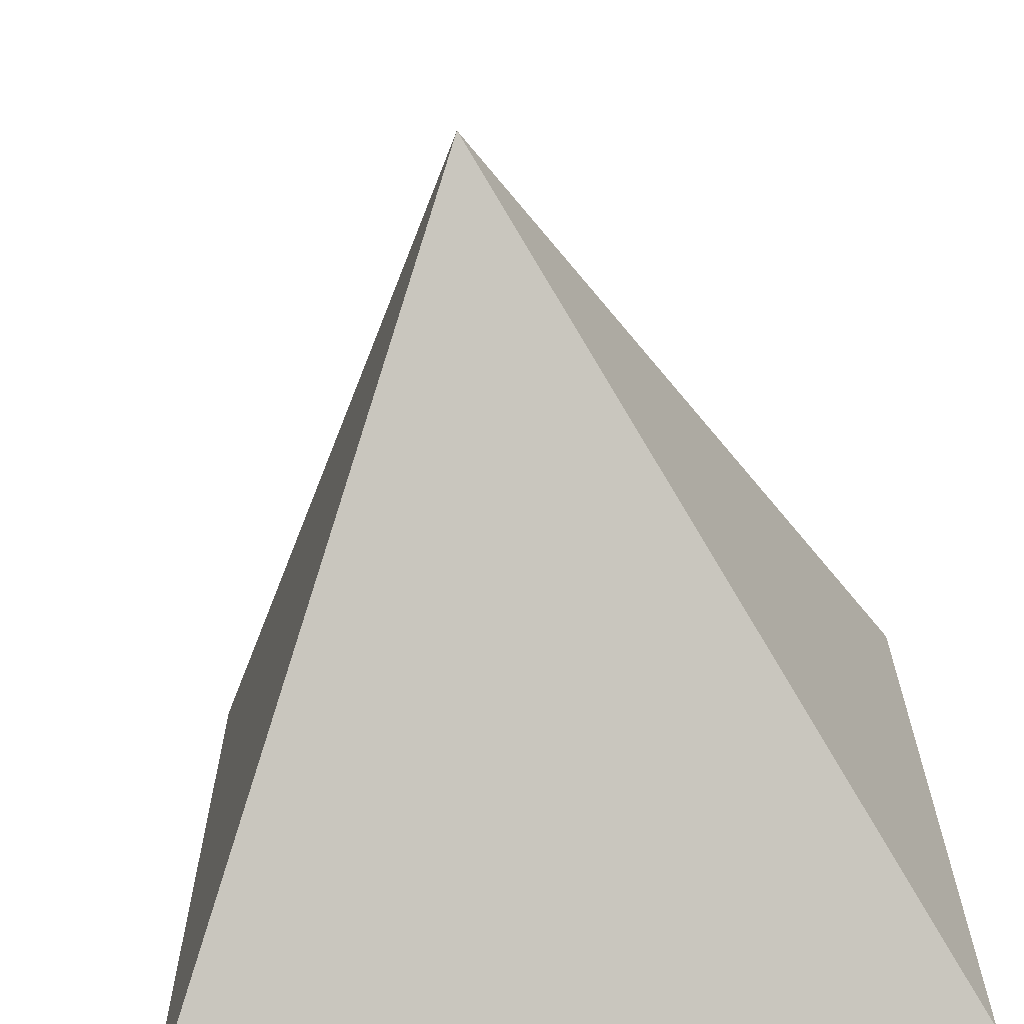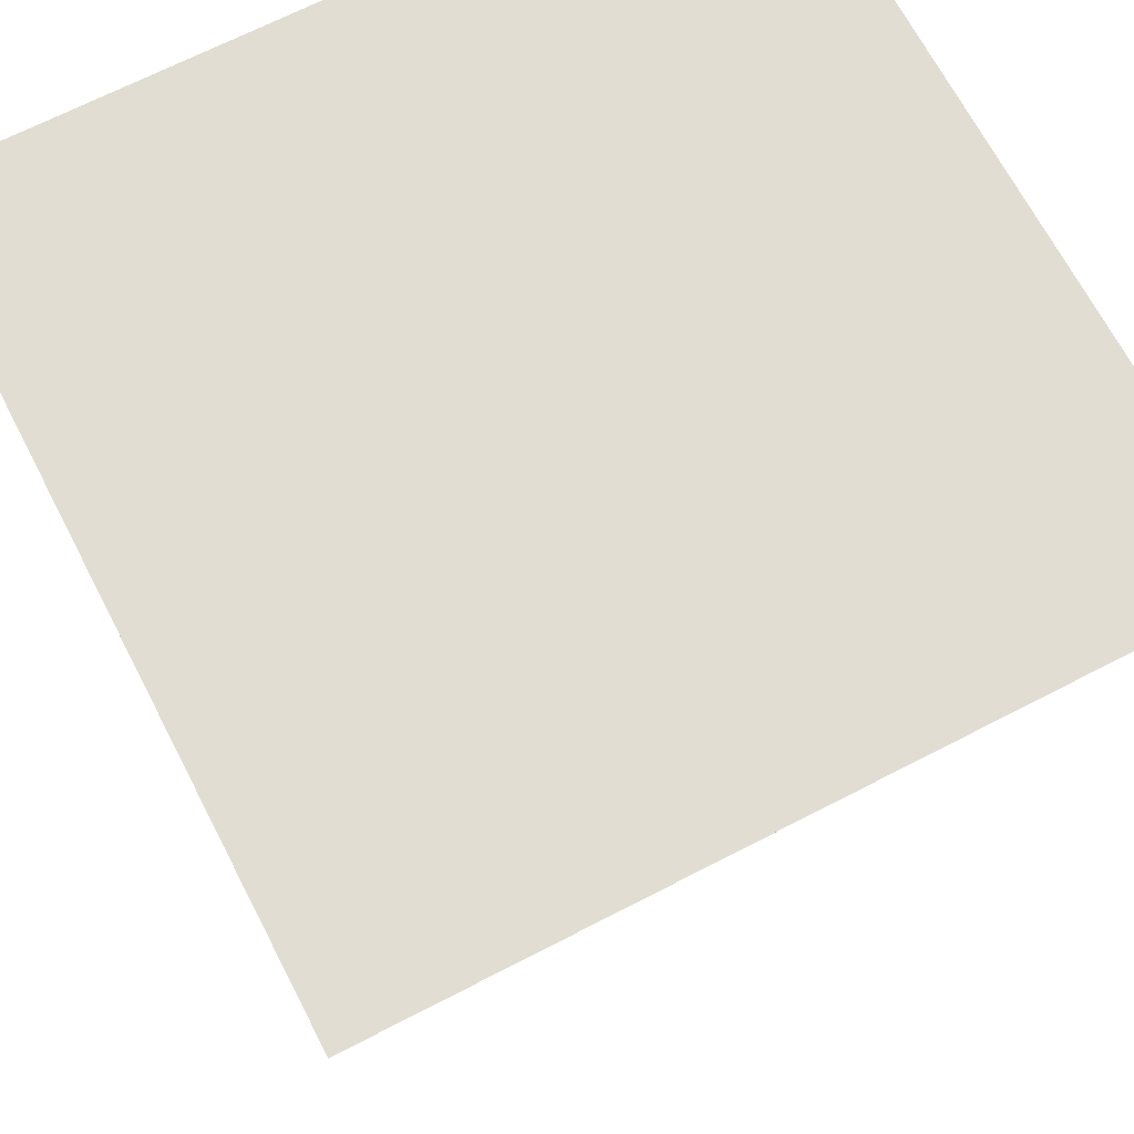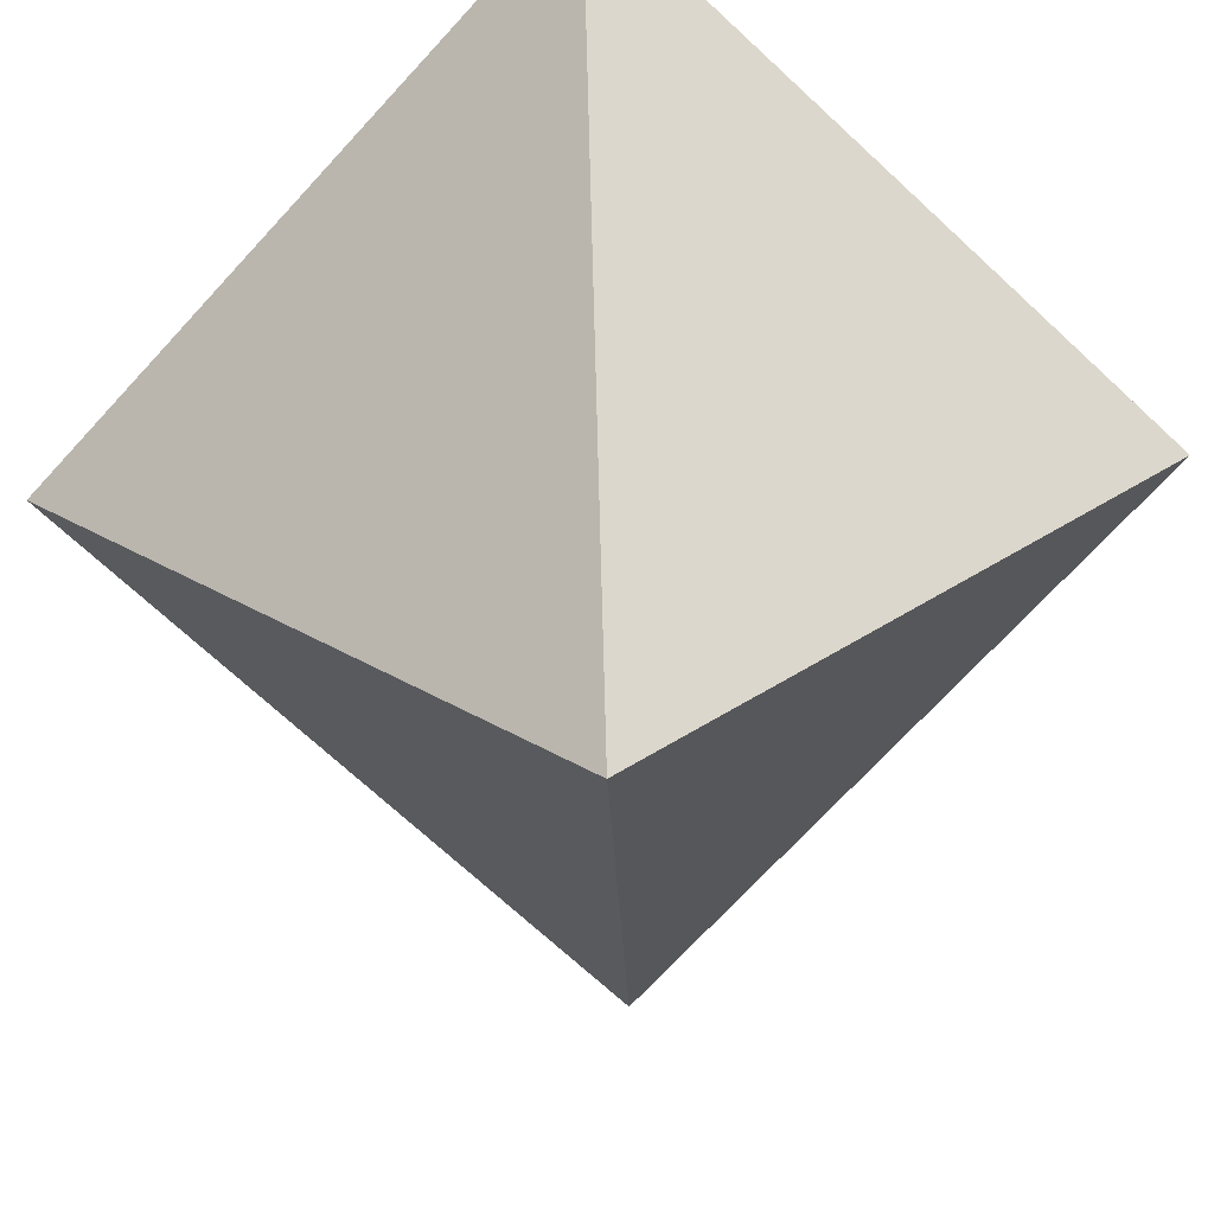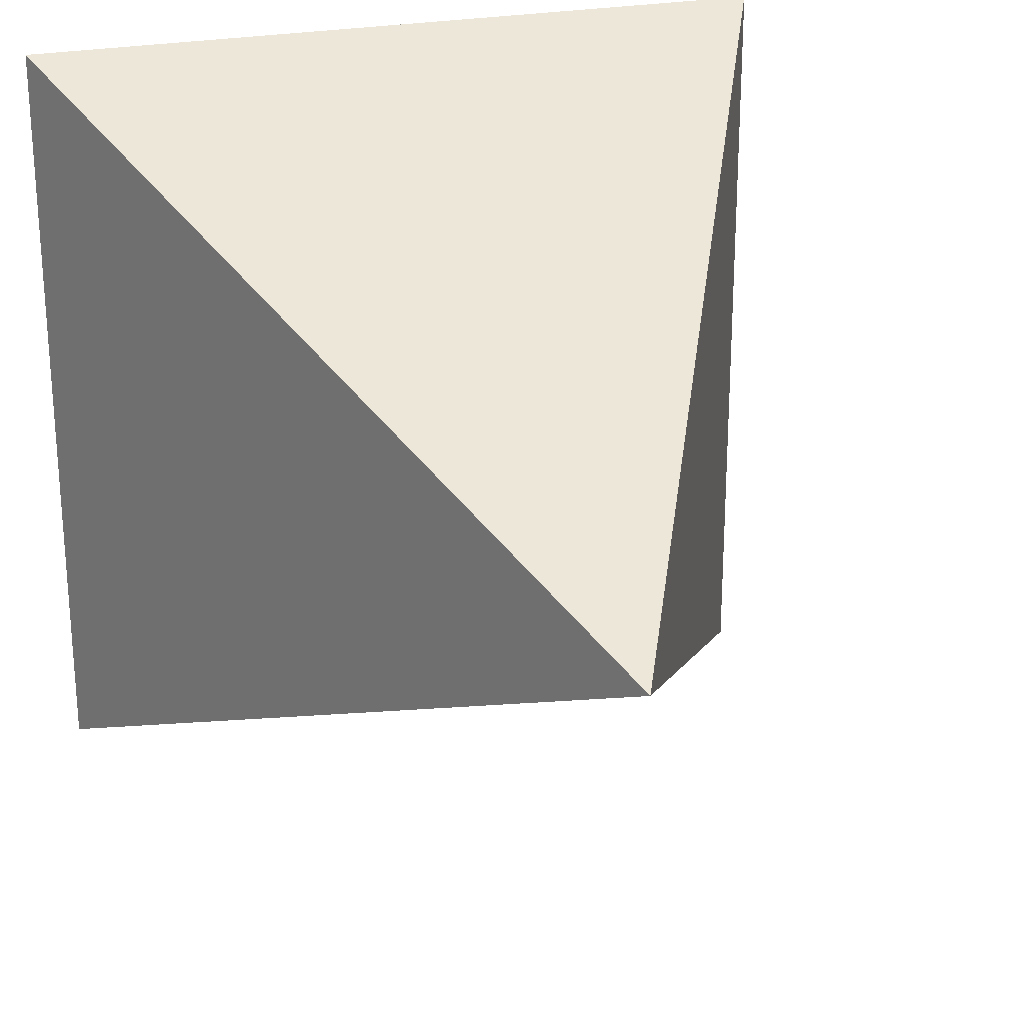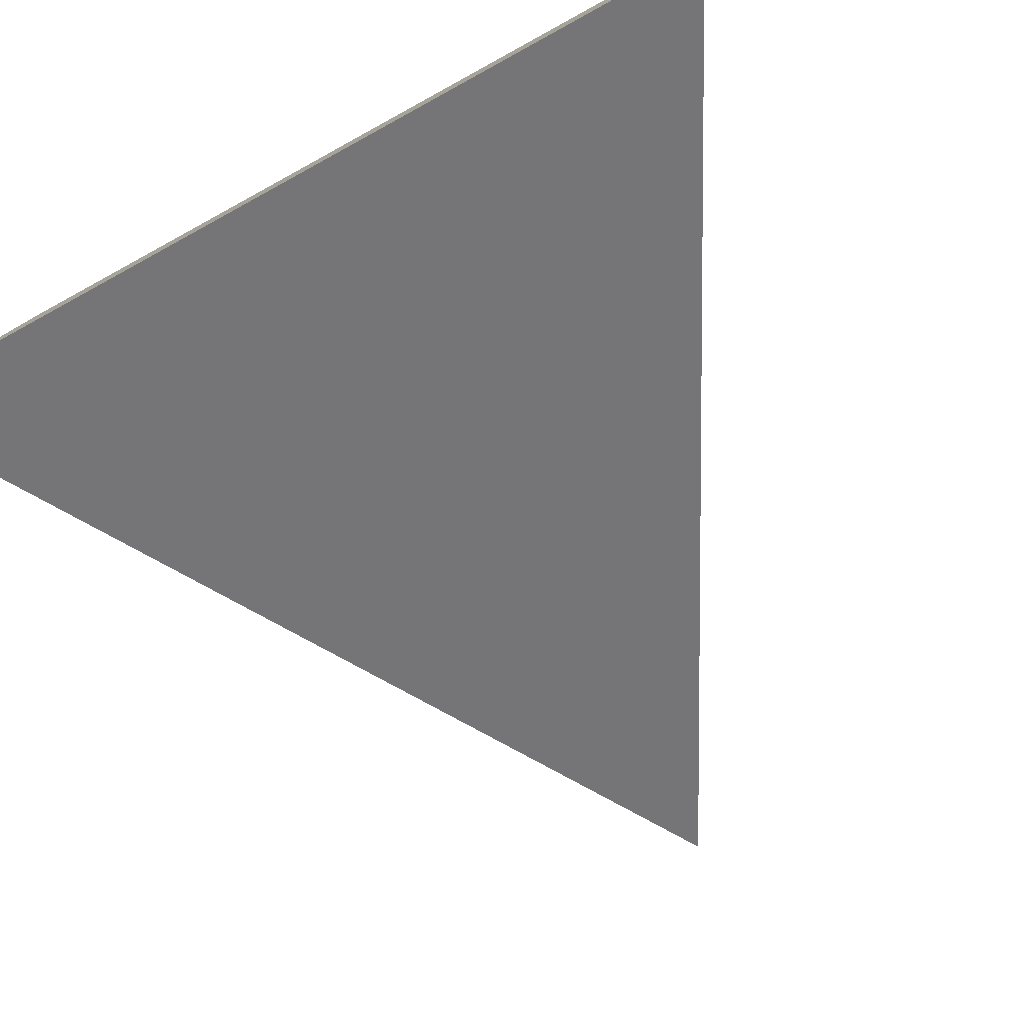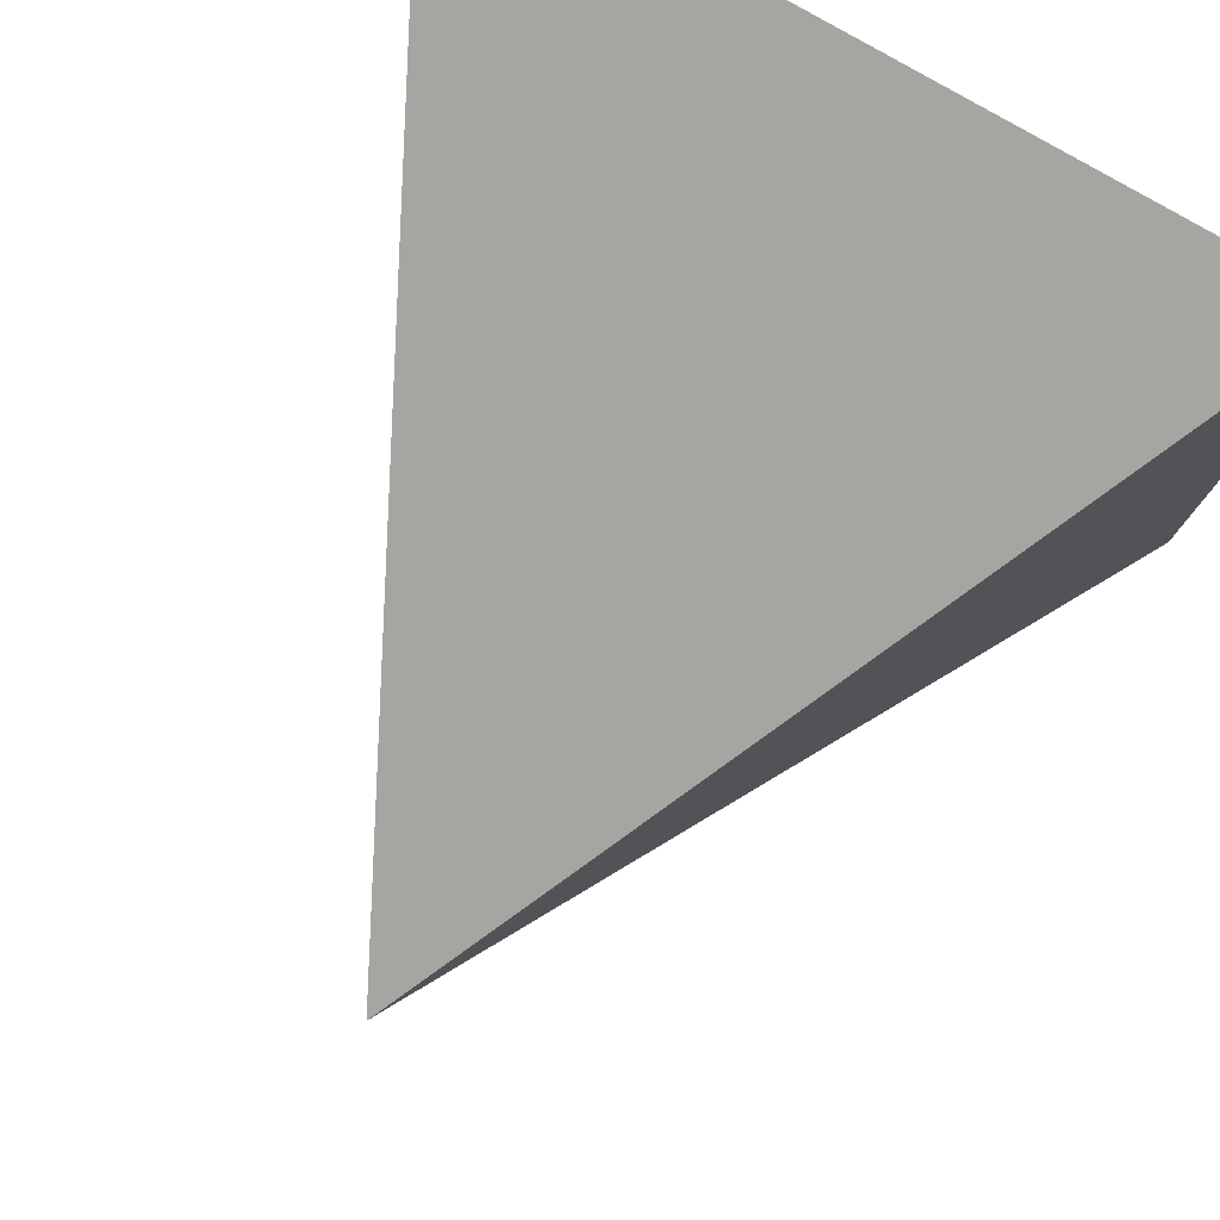
<metadata>
{"format":"obj","ext":"obj","renderer":"f3d","projection":"perspective","resolution":1024,"background":"white","views":[{"elev":-65.7,"azim":-172.5,"up":"+Y"},{"elev":68.2,"azim":-27.4,"up":"+Z"},{"elev":-71.7,"azim":47.3,"up":"+Z"},{"elev":25.1,"azim":162.3,"up":"+Y"},{"elev":-79.9,"azim":28.7,"up":"+Y"},{"elev":79.1,"azim":-149.8,"up":"+Y"}]}
</metadata>
<code>
o Cube
v -0 0 0
v 0.5 -0.5 1
v 0.5 0.5 1
v -0.5 -0.5 1
v -0.5 0.5 1
f 1 3 2
f 3 4 2
f 4 5 1
f 2 4 1
f 5 3 1
f 3 5 4

</code>
